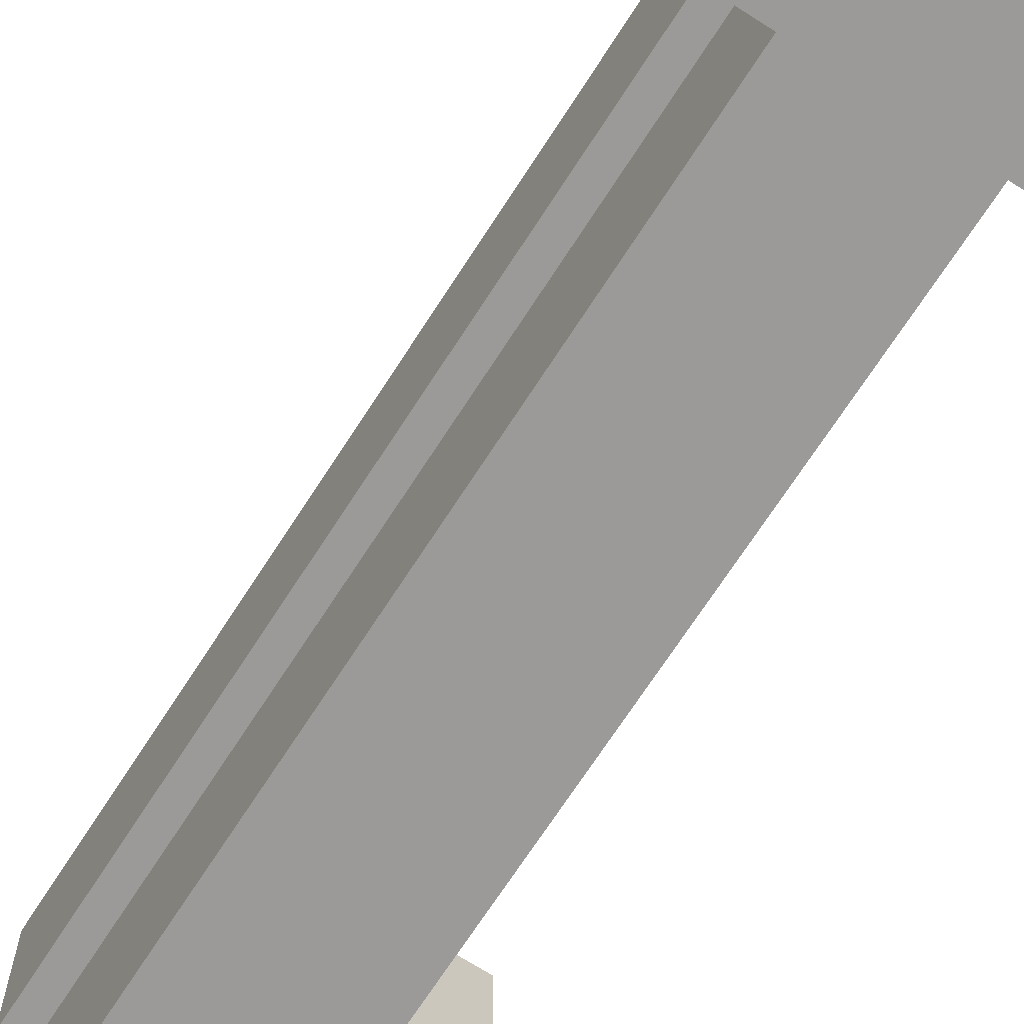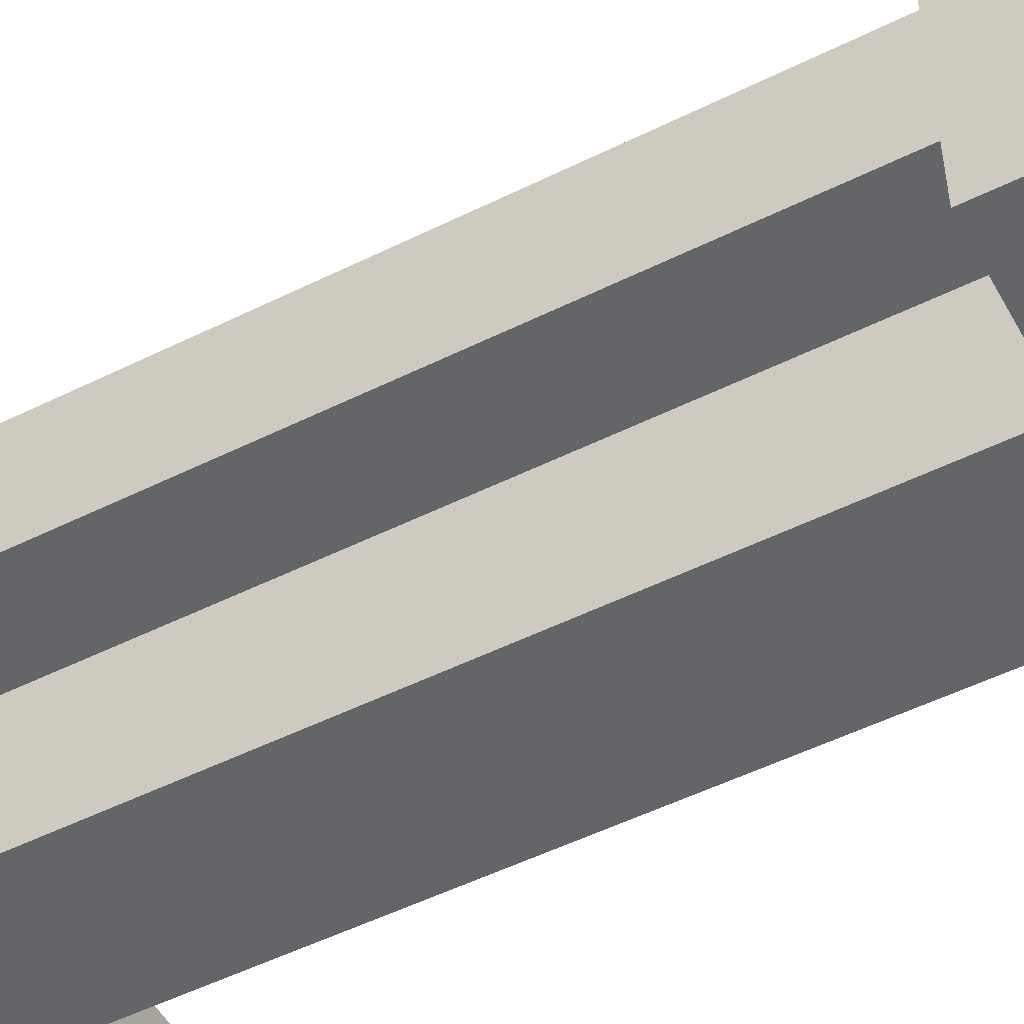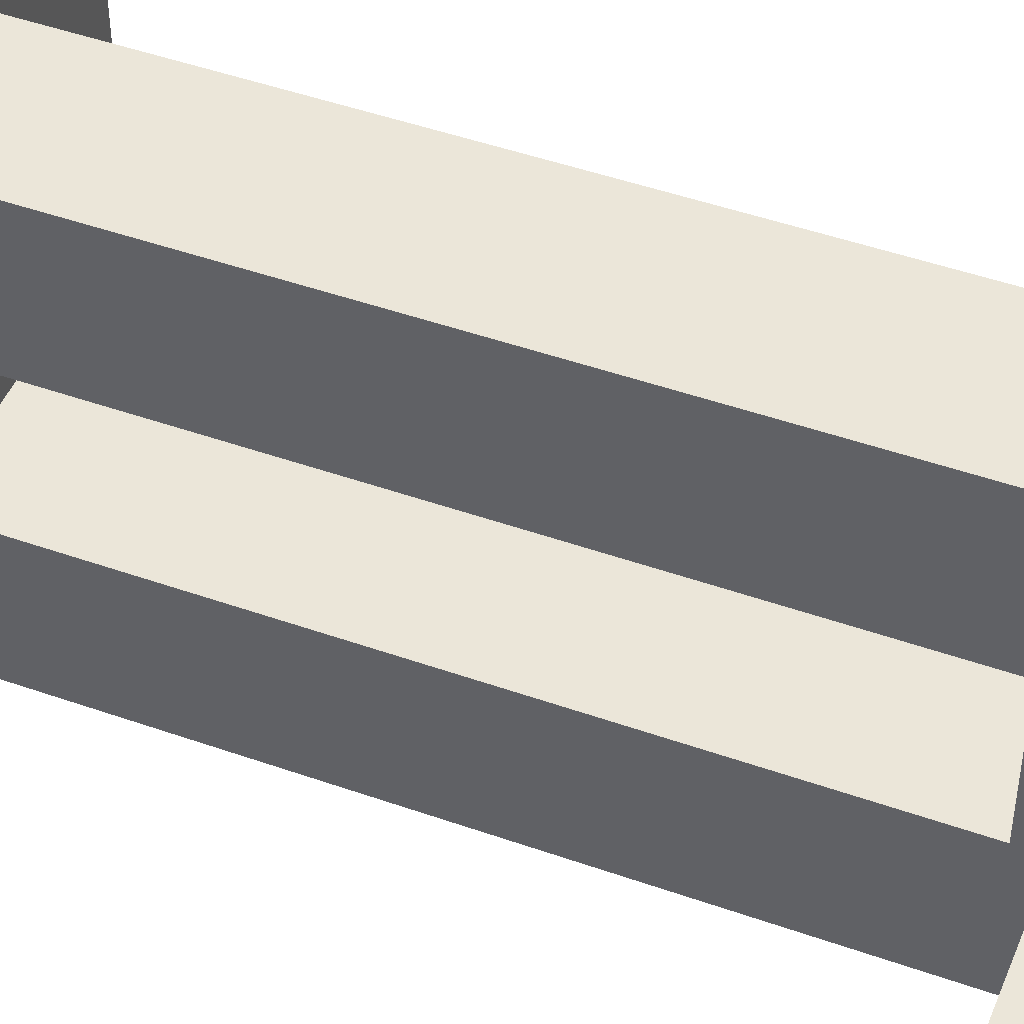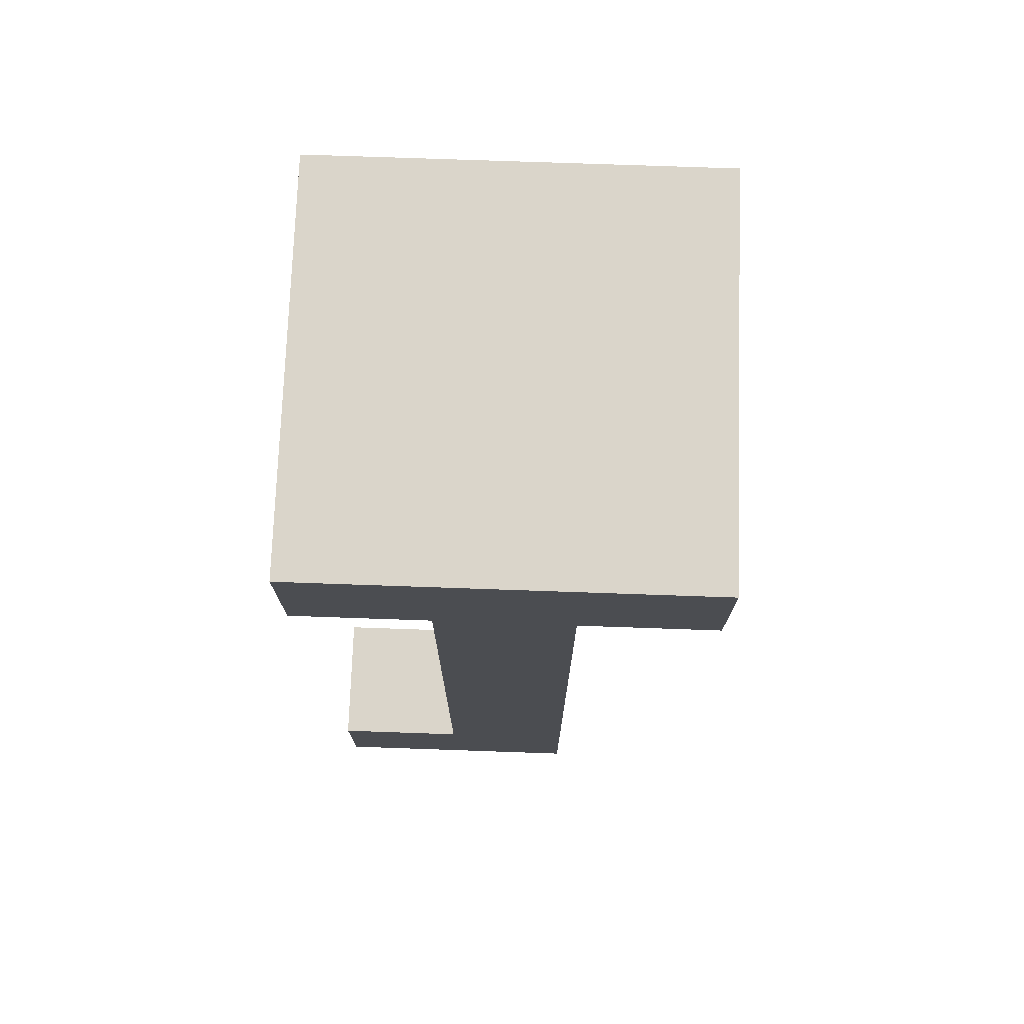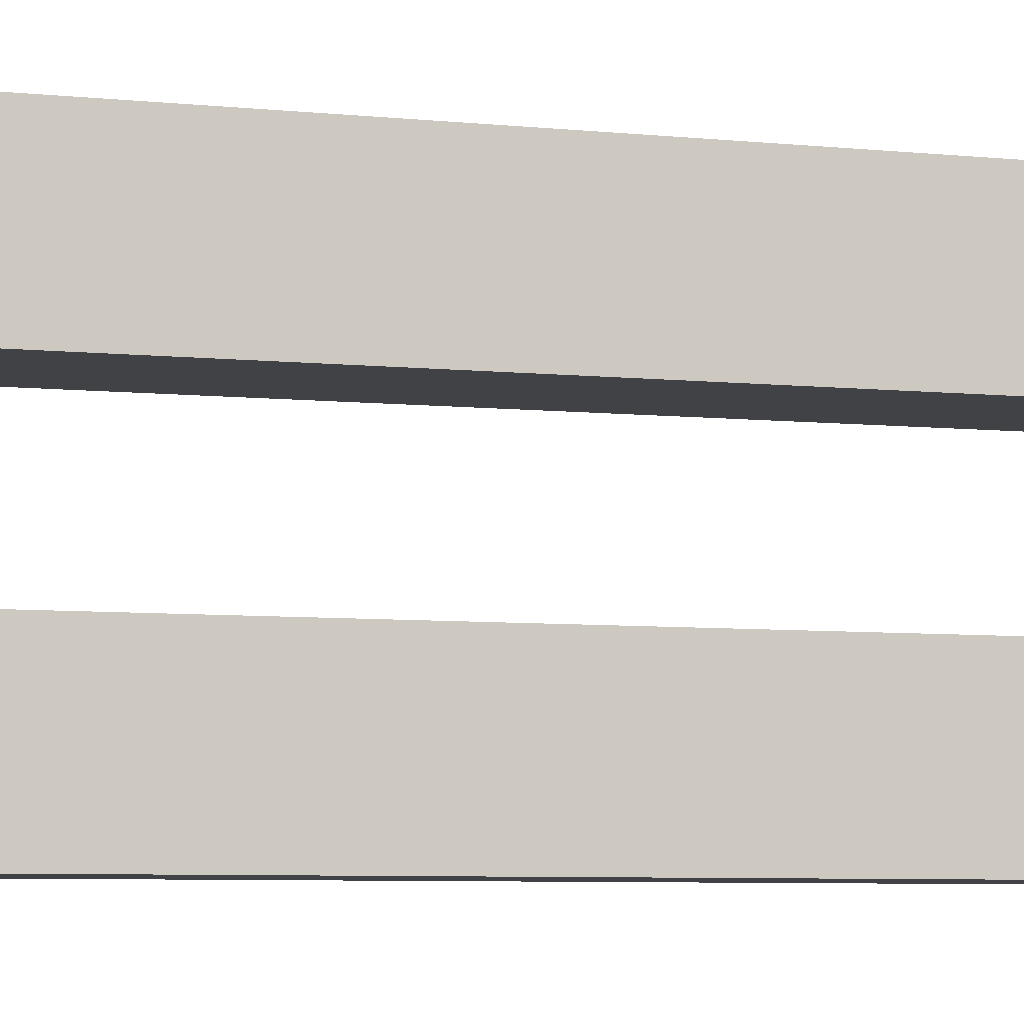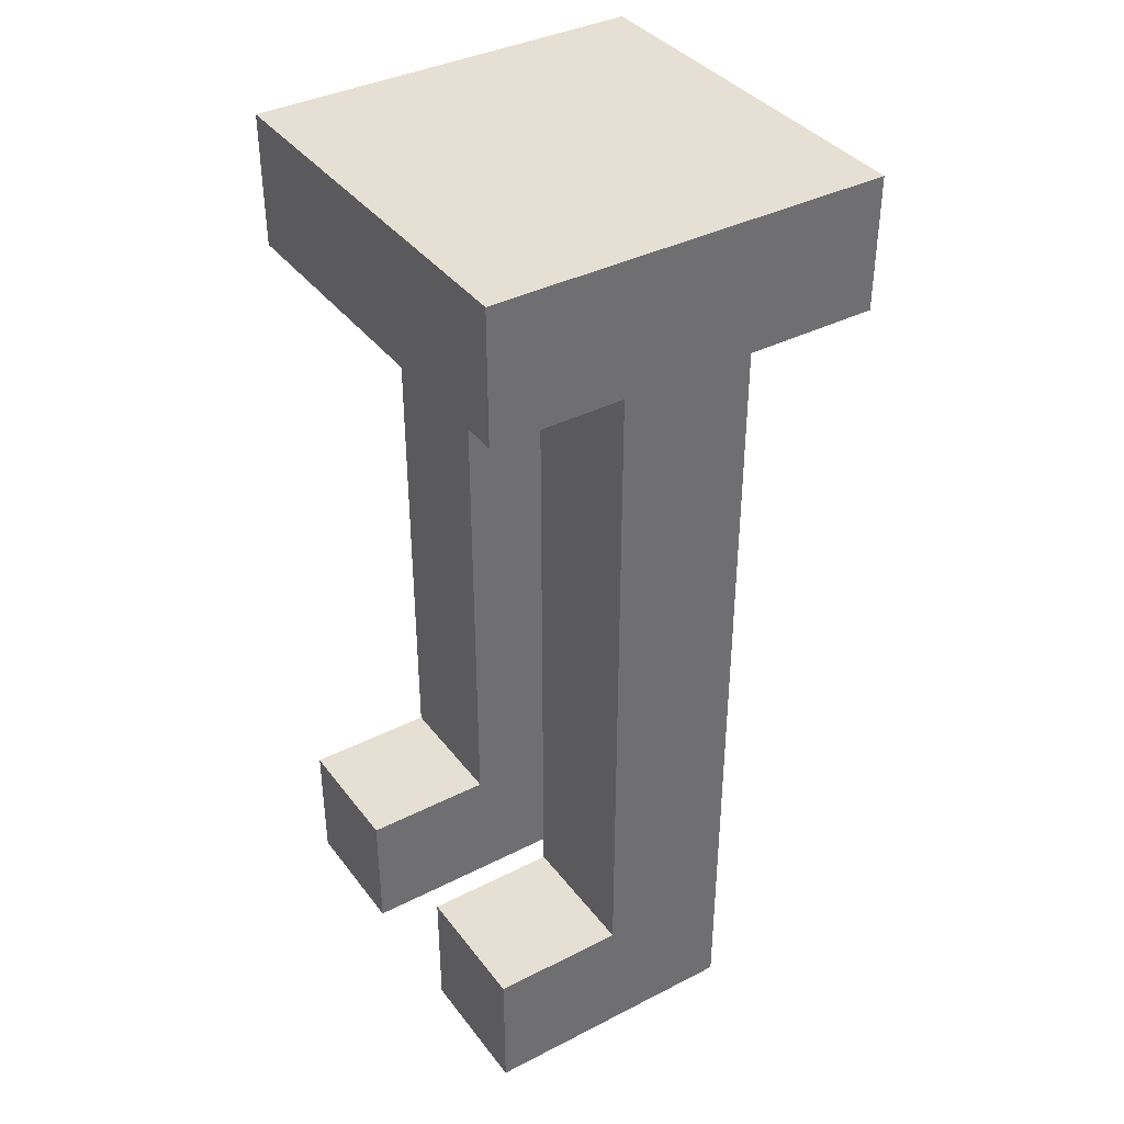
<metadata>
{"format":"obj","ext":"obj","renderer":"f3d","projection":"perspective","resolution":1024,"background":"white","views":[{"elev":-69.3,"azim":147.3,"up":"+Z"},{"elev":-51.6,"azim":118.3,"up":"+Z"},{"elev":47.2,"azim":-68.2,"up":"+Z"},{"elev":74.3,"azim":2.0,"up":"+Y"},{"elev":-6.5,"azim":-107.4,"up":"+Z"},{"elev":38.0,"azim":-32.9,"up":"+Y"}]}
</metadata>
<code>
o torso_stand
v -0.2 0 0.1
v -0.2 0 0
v -0.2 0 -0.1
v -0.2 0 -0.2
v -0.2 0.1 0.1
v -0.2 0.1 0
v -0.2 0.1 -0.1
v -0.2 0.1 -0.2
v -0.2 0.6 0.1
v -0.2 0.6 -0.2
v -0.2 0.7 0.1
v -0.2 0.7 -0.2
v -0.1 0.1 0.1
v -0.1 0.1 0
v -0.1 0.1 -0.1
v -0.1 0.1 -0.2
v -0.1 0.6 0.1
v -0.1 0.6 0
v -0.1 0.6 -0.1
v -0.1 0.6 -0.2
v 2.98e-08 0 0.1
v 2.98e-08 0 0
v 2.98e-08 0 -0.1
v 2.98e-08 0 -0.2
v 2.98e-08 0.1 0.1
v 2.98e-08 0.1 0
v 2.98e-08 0.1 -0.1
v 2.98e-08 0.1 -0.2
v 2.98e-08 0.6 0.1
v 2.98e-08 0.6 0
v 2.98e-08 0.6 -0.1
v 2.98e-08 0.6 -0.2
v 0.1 0.6 0.1
v 0.1 0.6 -0.2
v 0.1 0.7 0.1
v 0.1 0.7 -0.2
v -0.2 0 0.1
v -0.2 0.1 0.1
v -0.2 0.6 0.1
v -0.2 0.7 0.1
v -0.1 0.1 0.1
v -0.1 0.6 0.1
v 2.98e-08 0 0.1
v 2.98e-08 0.1 0.1
v 2.98e-08 0.6 0.1
v 0.1 0.6 0.1
v 0.1 0.7 0.1
v -0.2 0 -0.1
v -0.2 0.1 -0.1
v -0.1 0.1 -0.1
v -0.1 0.6 -0.1
v 2.98e-08 0 -0.1
v 2.98e-08 0.1 -0.1
v 2.98e-08 0.6 -0.1
v -0.2 0 0
v -0.2 0.1 0
v -0.1 0.1 0
v -0.1 0.6 0
v 2.98e-08 0 0
v 2.98e-08 0.1 0
v 2.98e-08 0.6 0
v -0.2 0 -0.2
v -0.2 0.1 -0.2
v -0.2 0.6 -0.2
v -0.2 0.7 -0.2
v -0.1 0.1 -0.2
v -0.1 0.6 -0.2
v 2.98e-08 0 -0.2
v 2.98e-08 0.1 -0.2
v 2.98e-08 0.6 -0.2
v 0.1 0.6 -0.2
v 0.1 0.7 -0.2
v -0.2 0 0.1
v 2.98e-08 0 0.1
v -0.2 0 0
v 2.98e-08 0 0
v -0.2 0 -0.1
v 2.98e-08 0 -0.1
v -0.2 0 -0.2
v 2.98e-08 0 -0.2
v -0.2 0.6 0.1
v -0.1 0.6 0.1
v 2.98e-08 0.6 0.1
v 0.1 0.6 0.1
v -0.1 0.6 0
v 2.98e-08 0.6 0
v -0.1 0.6 -0.1
v 2.98e-08 0.6 -0.1
v -0.2 0.6 -0.2
v -0.1 0.6 -0.2
v 2.98e-08 0.6 -0.2
v 0.1 0.6 -0.2
v -0.2 0.1 0.1
v -0.1 0.1 0.1
v -0.2 0.1 0
v -0.1 0.1 0
v -0.2 0.1 -0.1
v -0.1 0.1 -0.1
v -0.2 0.1 -0.2
v -0.1 0.1 -0.2
v -0.2 0.7 0.1
v 0.1 0.7 0.1
v -0.2 0.7 -0.2
v 0.1 0.7 -0.2
f 5 2 1
f 6 2 5
f 7 4 3
f 8 4 7
f 11 10 9
f 12 10 11
f 17 14 13
f 18 14 17
f 19 16 15
f 20 16 19
f 21 22 25
f 25 22 26
f 23 24 27
f 27 24 28
f 25 26 29
f 29 26 30
f 27 28 31
f 31 28 32
f 33 34 35
f 35 34 36
f 41 38 37
f 42 40 39
f 43 41 37
f 44 42 41
f 44 41 43
f 45 40 42
f 45 42 44
f 46 40 45
f 47 40 46
f 50 49 48
f 52 50 48
f 53 51 50
f 53 50 52
f 54 51 53
f 55 56 57
f 55 57 59
f 57 58 60
f 59 57 60
f 60 58 61
f 62 63 66
f 64 65 67
f 62 66 68
f 66 67 69
f 68 66 69
f 67 65 70
f 69 67 70
f 70 65 71
f 71 65 72
f 75 74 73
f 76 74 75
f 79 78 77
f 80 78 79
f 85 82 81
f 86 84 83
f 87 85 81
f 87 86 85
f 88 84 86
f 88 86 87
f 89 87 81
f 90 87 89
f 91 84 88
f 92 84 91
f 93 94 95
f 95 94 96
f 97 98 99
f 99 98 100
f 101 102 103
f 103 102 104

</code>
